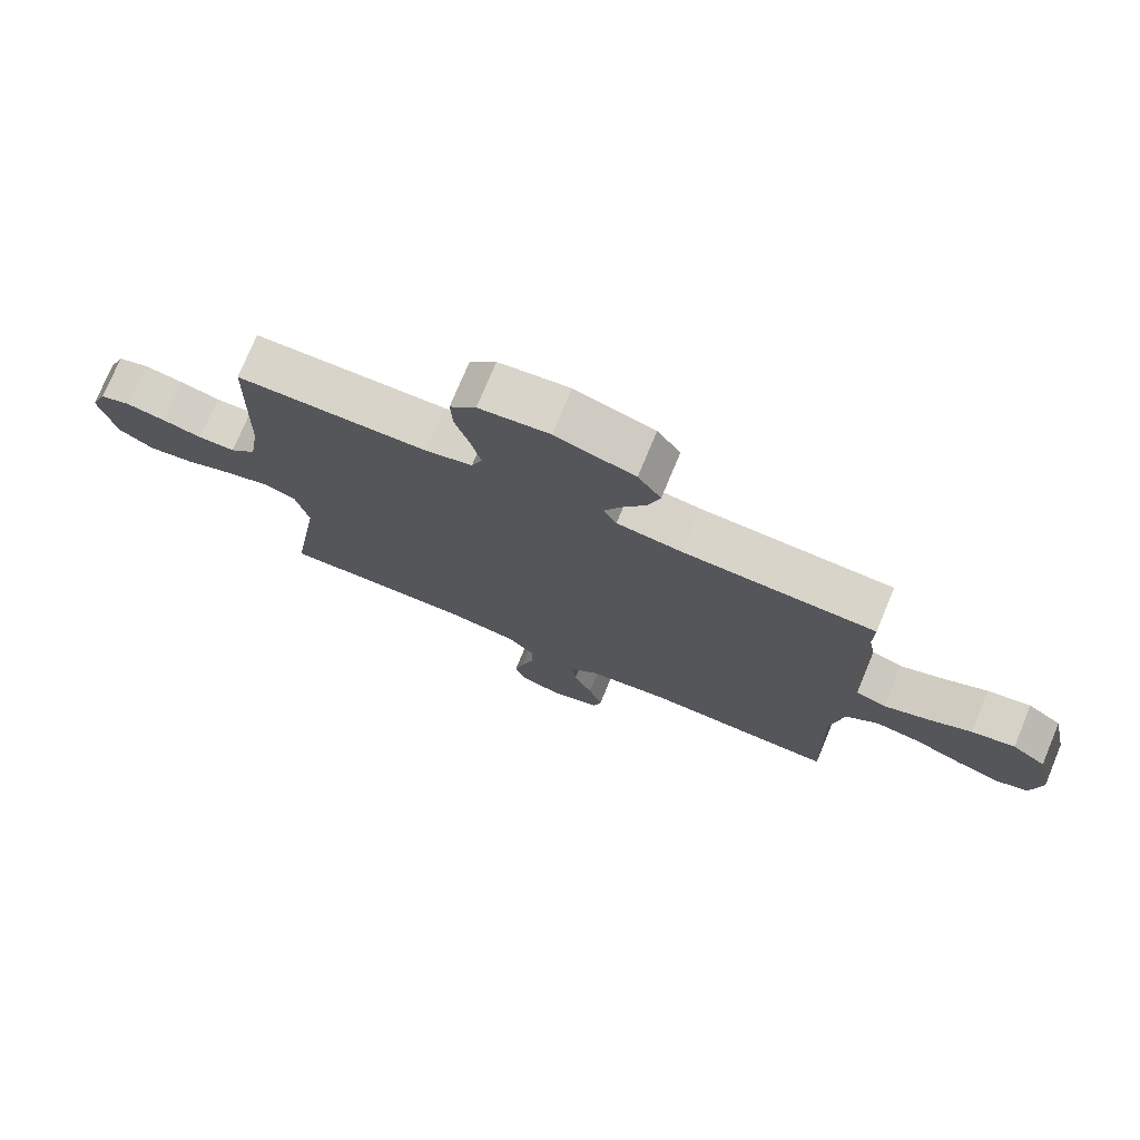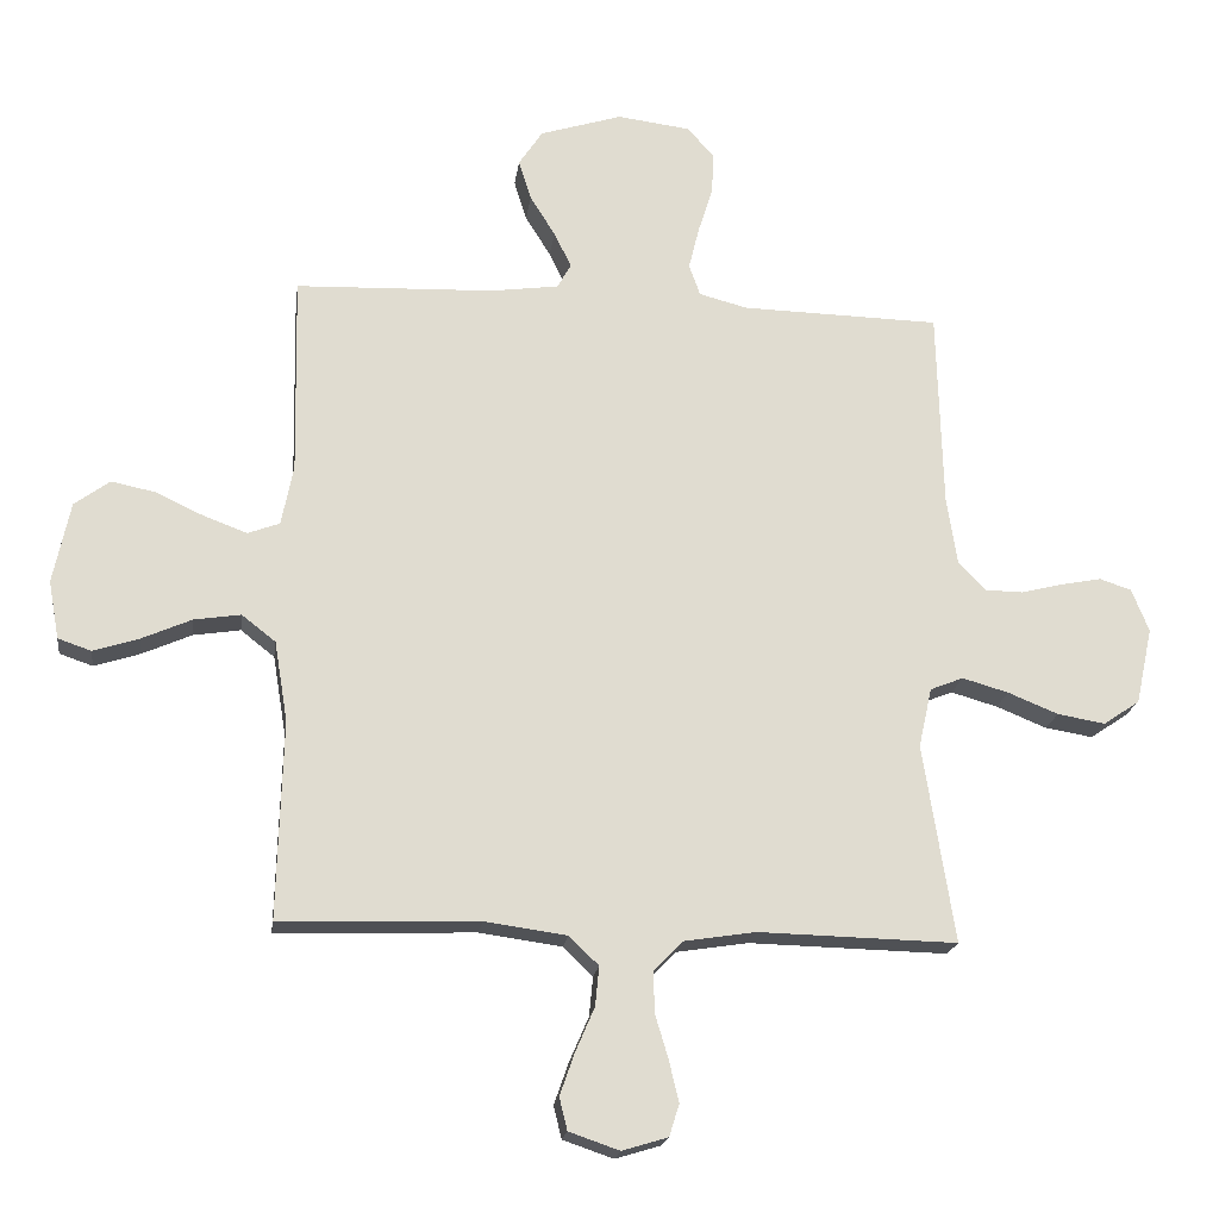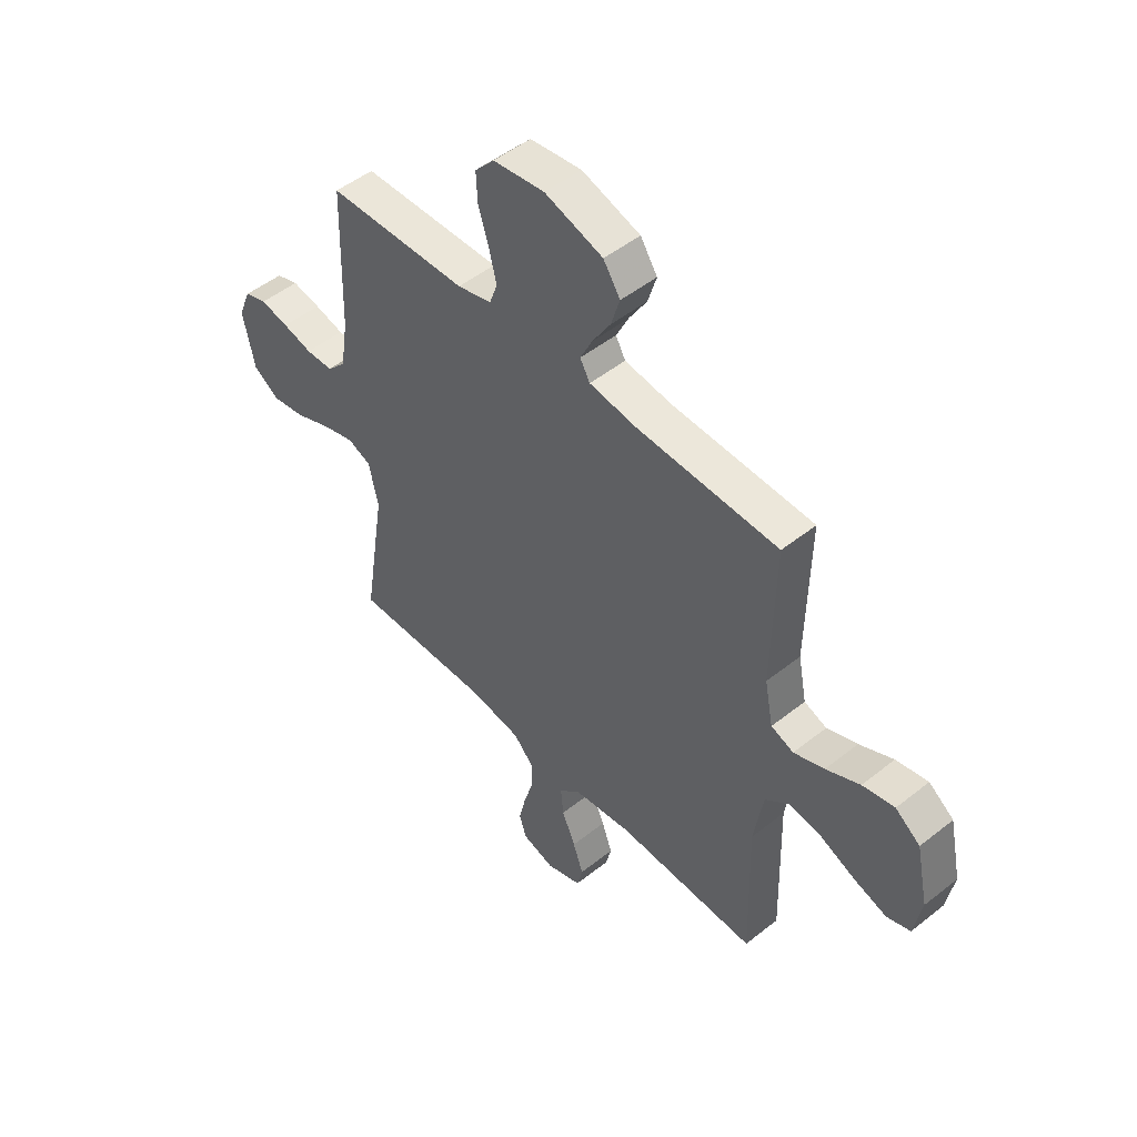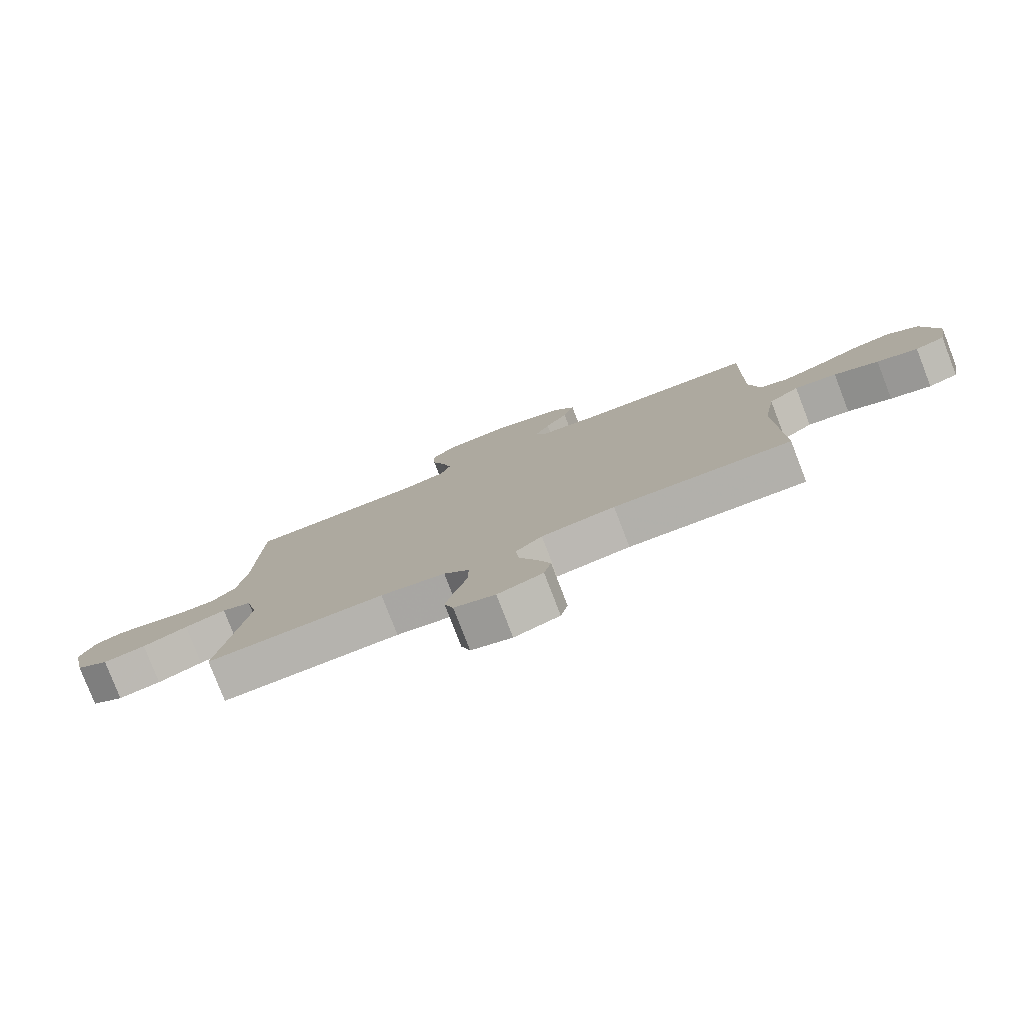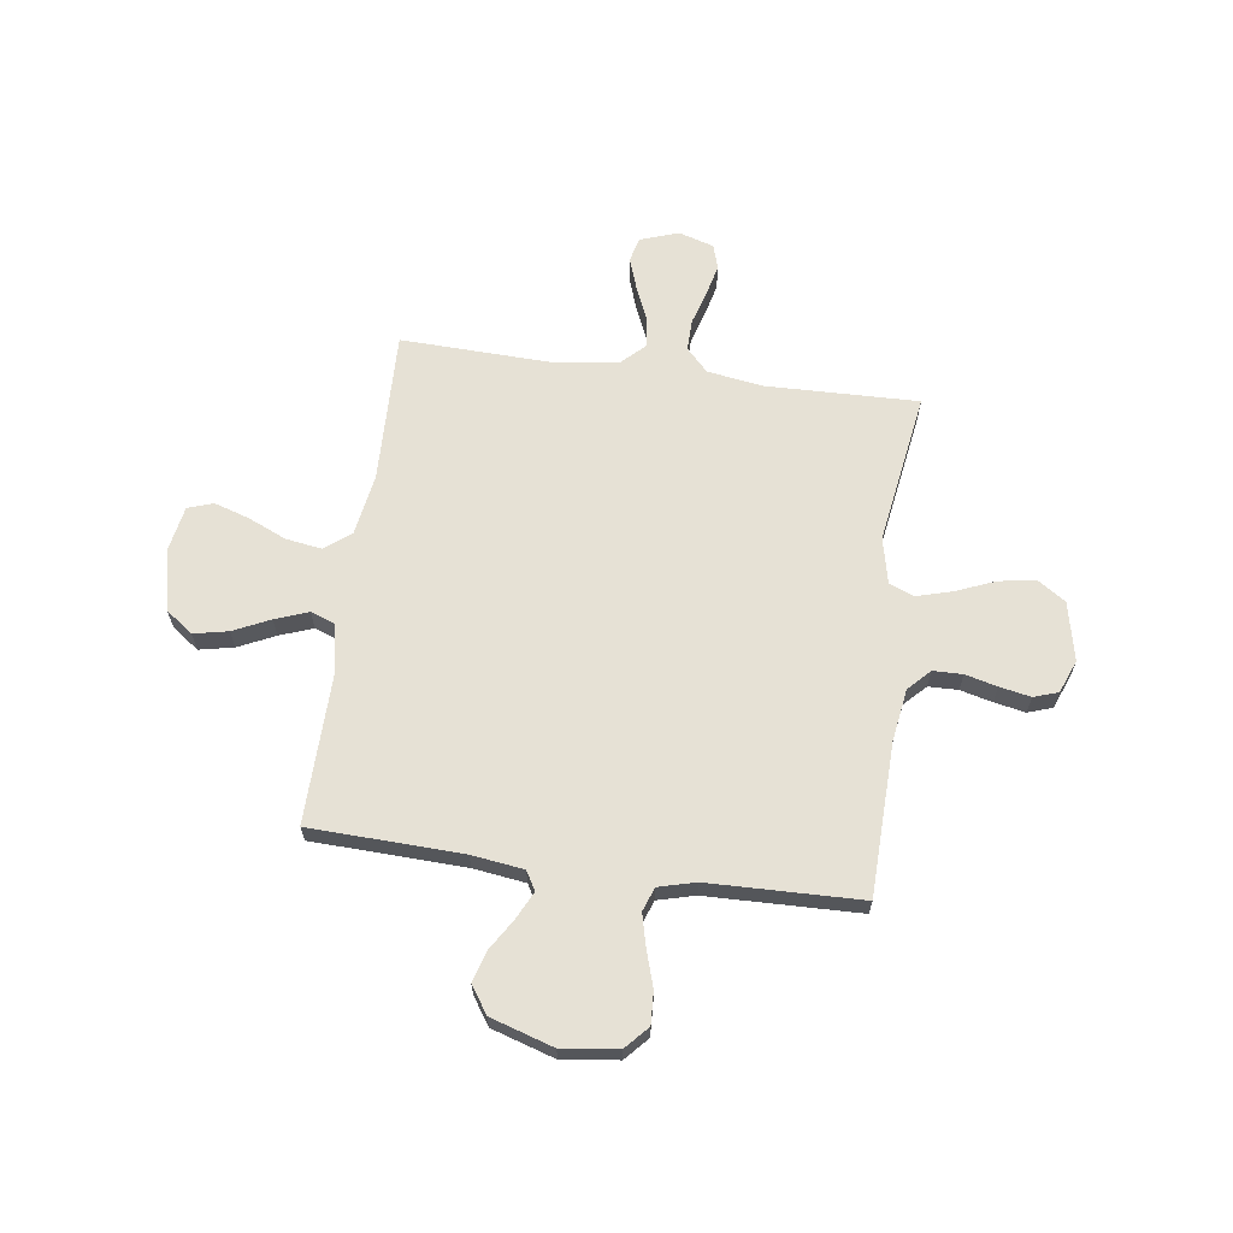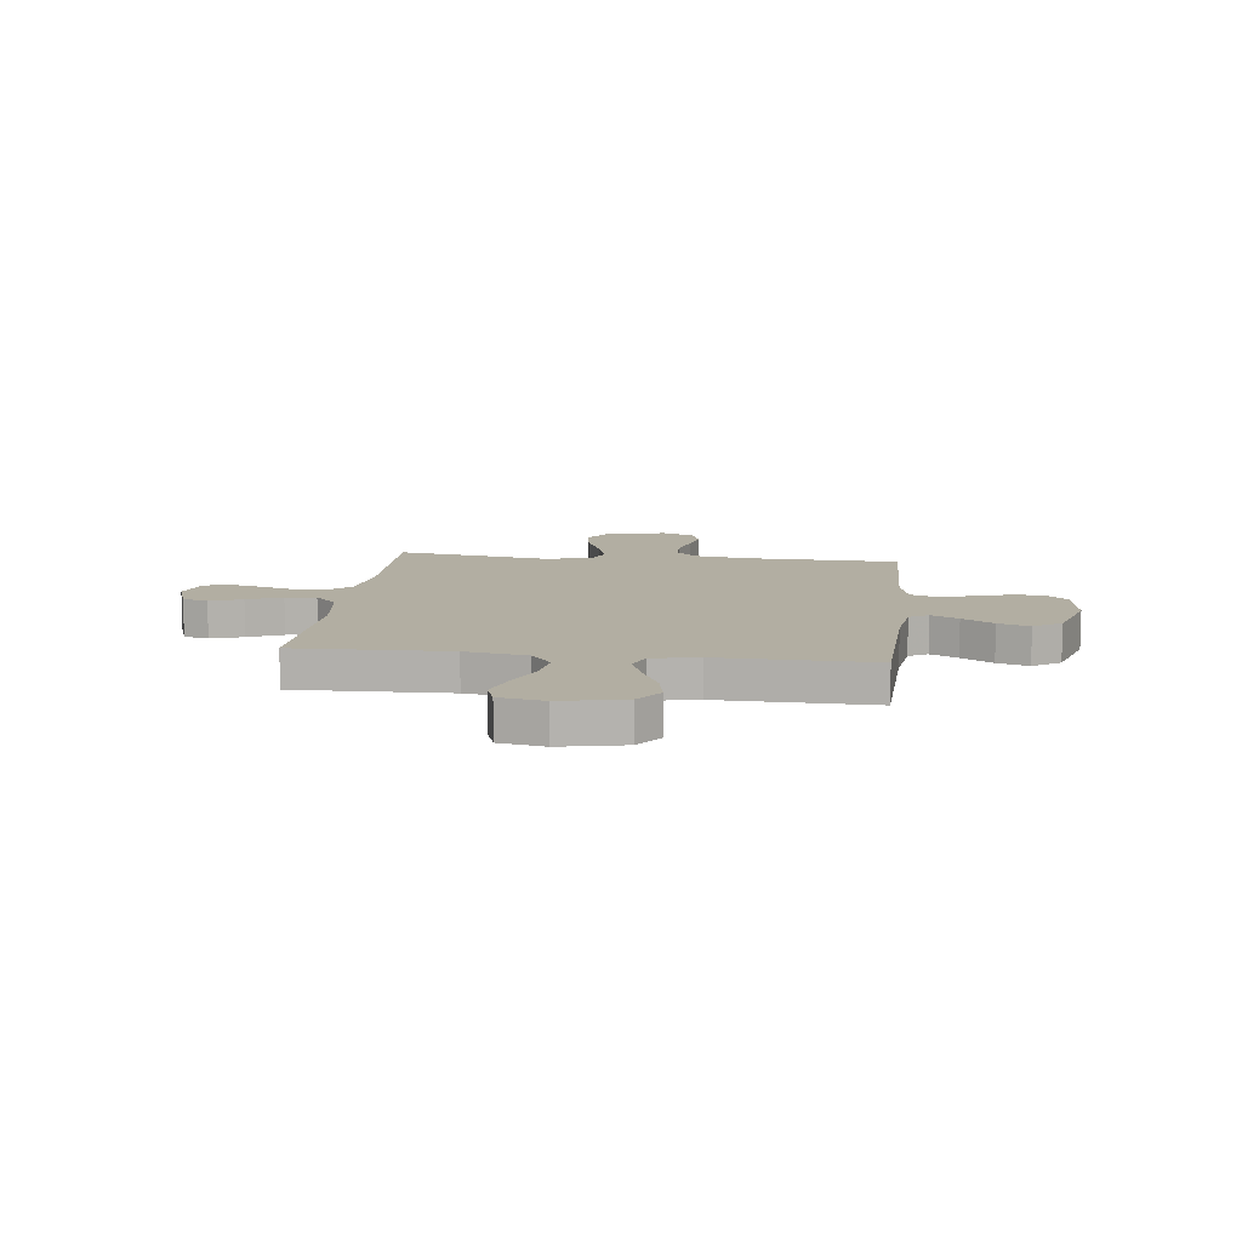
<metadata>
{"format":"obj","ext":"obj","renderer":"f3d","projection":"perspective","resolution":1024,"background":"white","views":[{"elev":75.4,"azim":-157.5,"up":"+Z"},{"elev":-19.6,"azim":-7.6,"up":"+Z"},{"elev":49.3,"azim":-131.4,"up":"+Z"},{"elev":-79.5,"azim":-158.9,"up":"+Z"},{"elev":64.6,"azim":7.8,"up":"+Y"},{"elev":10.7,"azim":-83.2,"up":"+Y"}]}
</metadata>
<code>
v 0.5 0.07 -0.5
v 0.2 0.07 -0.493
v 0.091 0.07 -0.51
v 0.048 0.07 -0.555
v 0.049 0.07 -0.616
v 0.069 0.07 -0.683
v 0.084 0.07 -0.746
v 0.069 0.07 -0.794
v 0 0.07 -0.815
v -0.076 0.07 -0.789
v -0.088 0.07 -0.74
v -0.066 0.07 -0.677
v -0.037 0.07 -0.61
v -0.031 0.07 -0.55
v -0.076 0.07 -0.507
v -0.2 0.07 -0.49
v -0.5 0.07 -0.5
v -0.492 0.07 -0.2
v -0.512 0.07 -0.079
v -0.563 0.07 -0.039
v -0.634 0.07 -0.05
v -0.709 0.07 -0.083
v -0.778 0.07 -0.105
v -0.828 0.07 -0.088
v -0.844 0.07 0
v -0.818 0.07 0.123
v -0.765 0.07 0.162
v -0.697 0.07 0.148
v -0.625 0.07 0.114
v -0.56 0.07 0.09
v -0.512 0.07 0.108
v -0.494 0.07 0.2
v -0.5 0.07 0.5
v -0.2 0.07 0.511
v -0.098 0.07 0.525
v -0.077 0.07 0.562
v -0.103 0.07 0.615
v -0.141 0.07 0.676
v -0.16 0.07 0.737
v -0.124 0.07 0.791
v 0 0.07 0.83
v 0.11 0.07 0.816
v 0.151 0.07 0.771
v 0.148 0.07 0.708
v 0.126 0.07 0.638
v 0.11 0.07 0.573
v 0.127 0.07 0.526
v 0.2 0.07 0.507
v 0.5 0.07 0.5
v 0.508 0.07 0.2
v 0.524 0.07 0.096
v 0.565 0.07 0.054
v 0.623 0.07 0.053
v 0.686 0.07 0.069
v 0.747 0.07 0.081
v 0.795 0.07 0.065
v 0.821 0.07 0
v 0.796 0.07 -0.116
v 0.741 0.07 -0.153
v 0.669 0.07 -0.141
v 0.593 0.07 -0.11
v 0.523 0.07 -0.09
v 0.473 0.07 -0.11
v 0.453 0.07 -0.2
v 0.5 0 -0.5
v 0.2 0 -0.493
v 0.091 0 -0.51
v 0.048 0 -0.555
v 0.049 0 -0.616
v 0.069 0 -0.683
v 0.084 0 -0.746
v 0.069 0 -0.794
v 0 0 -0.815
v -0.076 0 -0.789
v -0.088 0 -0.74
v -0.066 0 -0.677
v -0.037 0 -0.61
v -0.031 0 -0.55
v -0.076 0 -0.507
v -0.2 0 -0.49
v -0.5 0 -0.5
v -0.492 0 -0.2
v -0.512 0 -0.079
v -0.563 0 -0.039
v -0.634 0 -0.05
v -0.709 0 -0.083
v -0.778 0 -0.105
v -0.828 0 -0.088
v -0.844 0 0
v -0.818 0 0.123
v -0.765 0 0.162
v -0.697 0 0.148
v -0.625 0 0.114
v -0.56 0 0.09
v -0.512 0 0.108
v -0.494 0 0.2
v -0.5 0 0.5
v -0.2 0 0.511
v -0.098 0 0.525
v -0.077 0 0.562
v -0.103 0 0.615
v -0.141 0 0.676
v -0.16 0 0.737
v -0.124 0 0.791
v 0 0 0.83
v 0.11 0 0.816
v 0.151 0 0.771
v 0.148 0 0.708
v 0.126 0 0.638
v 0.11 0 0.573
v 0.127 0 0.526
v 0.2 0 0.507
v 0.5 0 0.5
v 0.508 0 0.2
v 0.524 0 0.096
v 0.565 0 0.054
v 0.623 0 0.053
v 0.686 0 0.069
v 0.747 0 0.081
v 0.795 0 0.065
v 0.821 0 0
v 0.796 0 -0.116
v 0.741 0 -0.153
v 0.669 0 -0.141
v 0.593 0 -0.11
v 0.523 0 -0.09
v 0.473 0 -0.11
v 0.453 0 -0.2
f 59 60 61
f 58 59 61
f 57 58 61
f 56 57 61
f 55 56 61
f 54 55 61
f 53 54 61
f 52 53 61 62
f 51 52 62 63
f 48 49 50
f 50 51 63
f 48 50 63
f 47 48 63
f 43 44 45
f 42 43 45
f 41 42 45
f 40 41 45
f 39 40 45
f 38 39 45
f 37 38 45
f 36 37 45 46
f 35 36 46 47
f 32 33 34
f 47 63 64
f 35 47 64
f 34 35 64
f 32 34 64
f 31 32 64
f 27 28 29
f 26 27 29
f 25 26 29
f 24 25 29
f 23 24 29
f 22 23 29
f 21 22 29
f 20 21 29 30
f 16 17 18
f 15 16 18 19
f 14 15 19
f 11 12 13
f 10 11 13
f 9 10 13
f 8 9 13
f 7 8 13
f 6 7 13
f 5 6 13
f 4 5 13 14
f 3 4 14 19
f 64 1 2
f 31 64 2
f 30 31 2
f 20 30 2
f 19 20 2
f 2 3 19
f 125 124 123
f 125 123 122
f 125 122 121
f 125 121 120
f 125 120 119
f 125 119 118
f 125 118 117
f 126 125 117 116
f 127 126 116 115
f 114 113 112
f 127 115 114
f 127 114 112
f 127 112 111
f 109 108 107
f 109 107 106
f 109 106 105
f 109 105 104
f 109 104 103
f 109 103 102
f 109 102 101
f 110 109 101 100
f 111 110 100 99
f 98 97 96
f 128 127 111
f 128 111 99
f 128 99 98
f 128 98 96
f 128 96 95
f 93 92 91
f 93 91 90
f 93 90 89
f 93 89 88
f 93 88 87
f 93 87 86
f 93 86 85
f 94 93 85 84
f 82 81 80
f 83 82 80 79
f 83 79 78
f 77 76 75
f 77 75 74
f 77 74 73
f 77 73 72
f 77 72 71
f 77 71 70
f 77 70 69
f 78 77 69 68
f 83 78 68 67
f 66 65 128
f 66 128 95
f 66 95 94
f 66 94 84
f 66 84 83
f 83 67 66
f 1 65 66 2
f 2 66 67 3
f 3 67 68 4
f 4 68 69 5
f 5 69 70 6
f 6 70 71 7
f 7 71 72 8
f 8 72 73 9
f 9 73 74 10
f 10 74 75 11
f 11 75 76 12
f 12 76 77 13
f 13 77 78 14
f 14 78 79 15
f 15 79 80 16
f 16 80 81 17
f 17 81 82 18
f 18 82 83 19
f 19 83 84 20
f 20 84 85 21
f 21 85 86 22
f 22 86 87 23
f 23 87 88 24
f 24 88 89 25
f 25 89 90 26
f 26 90 91 27
f 27 91 92 28
f 28 92 93 29
f 29 93 94 30
f 30 94 95 31
f 31 95 96 32
f 32 96 97 33
f 33 97 98 34
f 34 98 99 35
f 35 99 100 36
f 36 100 101 37
f 37 101 102 38
f 38 102 103 39
f 39 103 104 40
f 40 104 105 41
f 41 105 106 42
f 42 106 107 43
f 43 107 108 44
f 44 108 109 45
f 45 109 110 46
f 46 110 111 47
f 47 111 112 48
f 48 112 113 49
f 49 113 114 50
f 50 114 115 51
f 51 115 116 52
f 52 116 117 53
f 53 117 118 54
f 54 118 119 55
f 55 119 120 56
f 56 120 121 57
f 57 121 122 58
f 58 122 123 59
f 59 123 124 60
f 60 124 125 61
f 61 125 126 62
f 62 126 127 63
f 63 127 128 64
f 64 128 65 1

</code>
